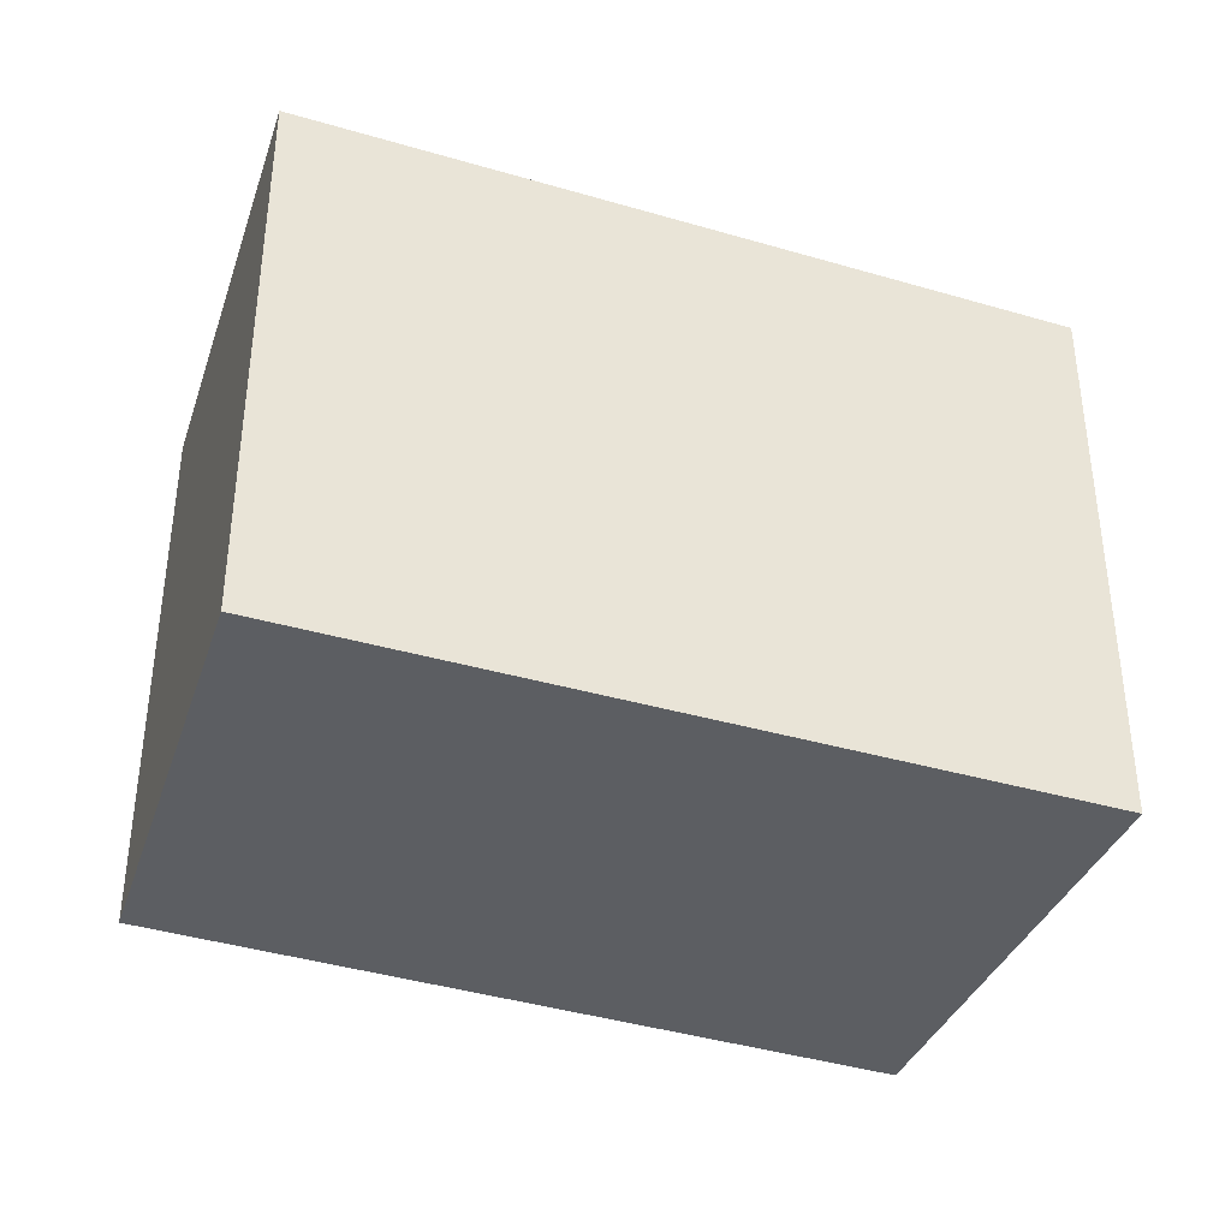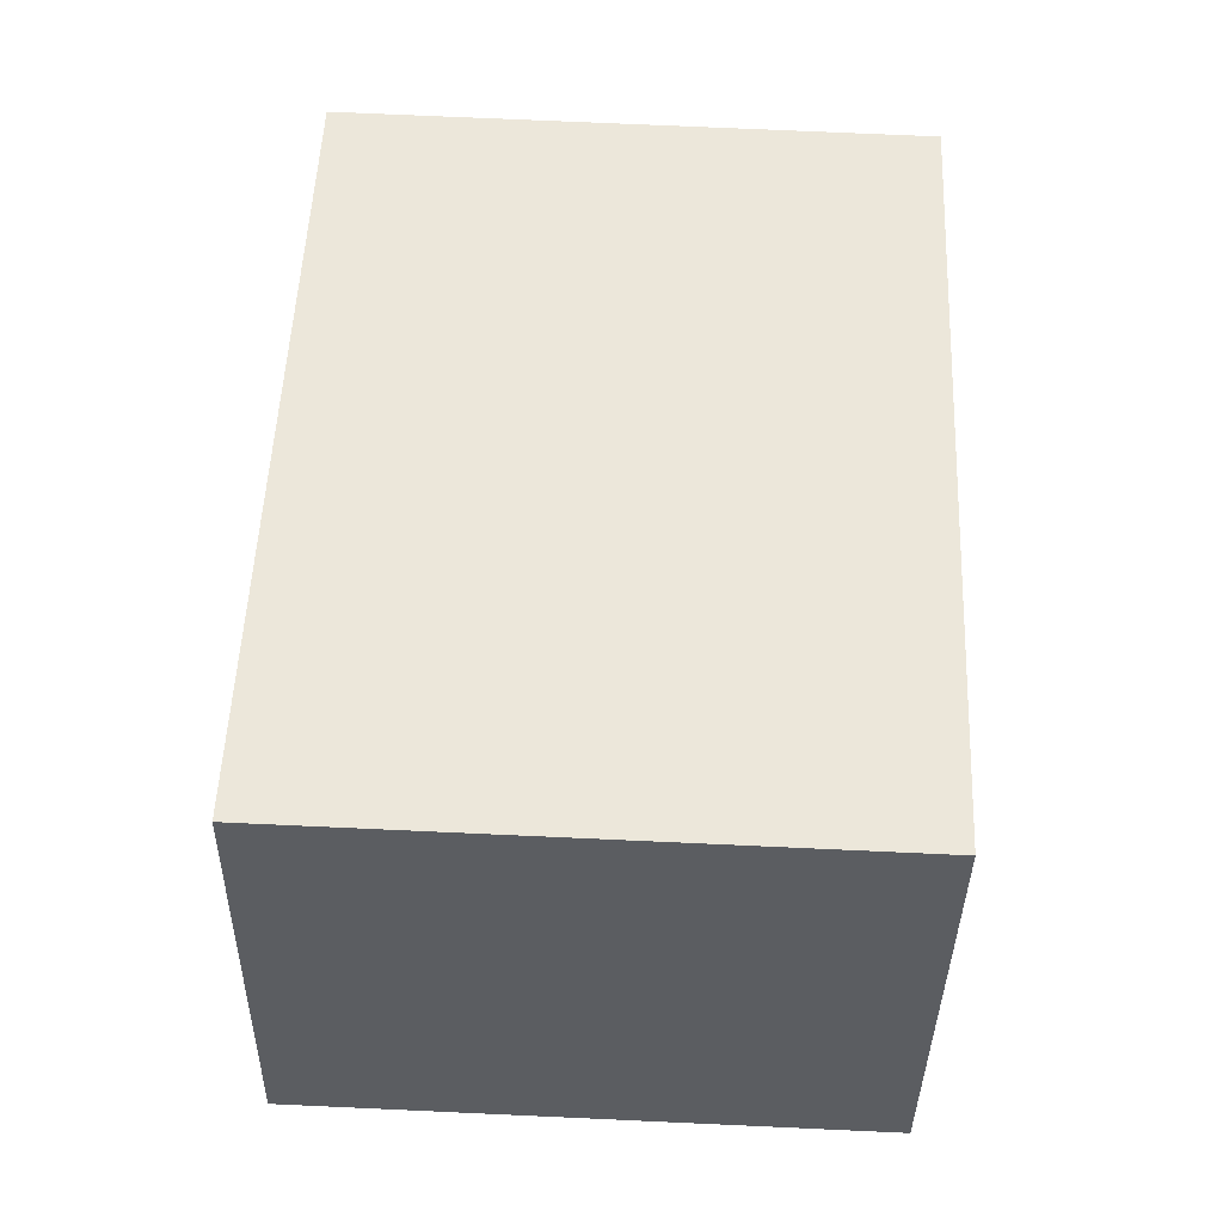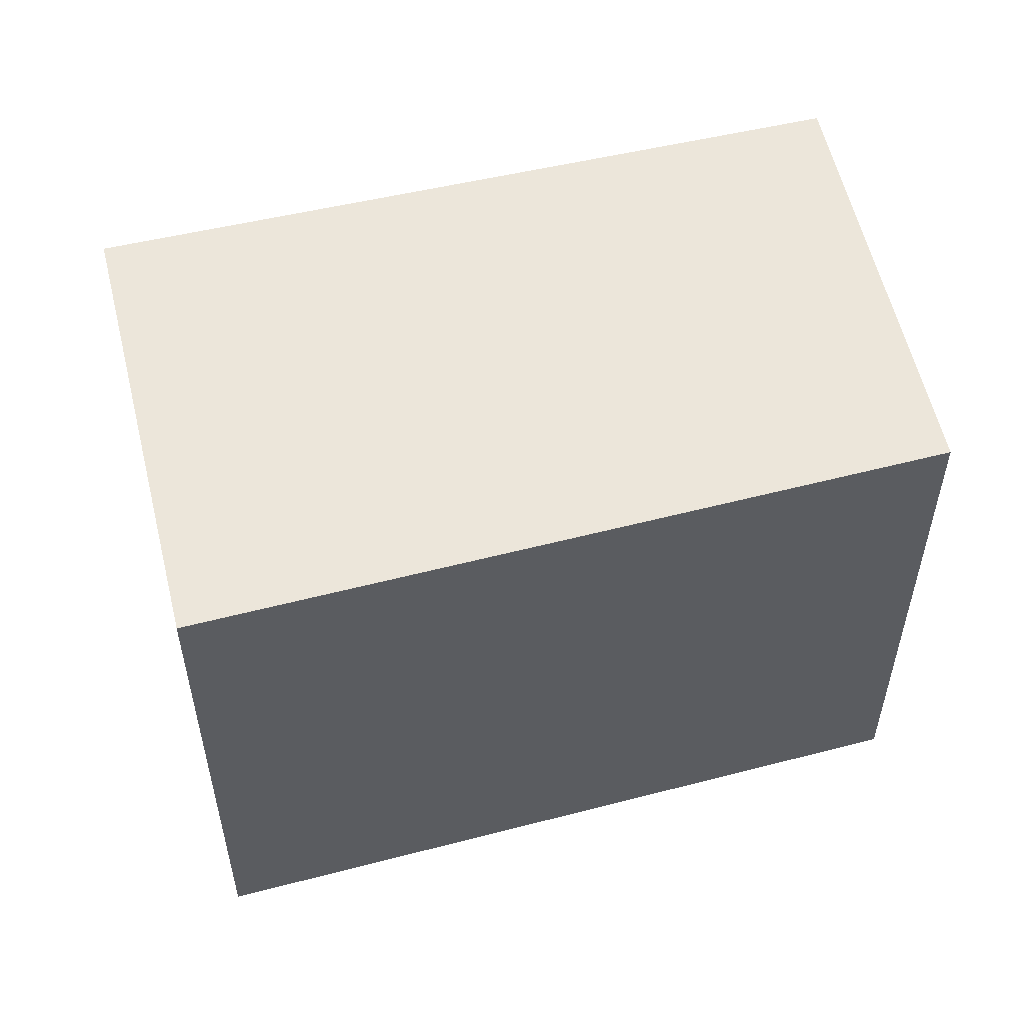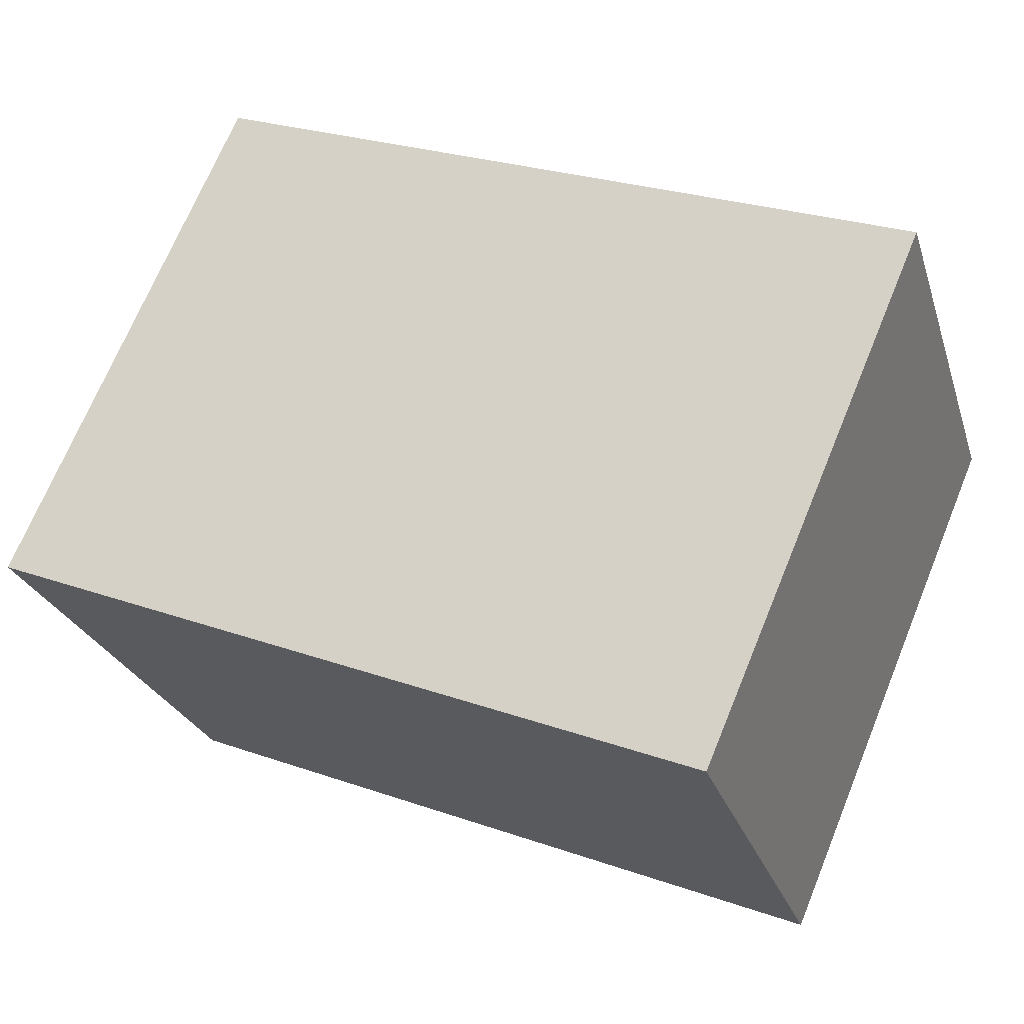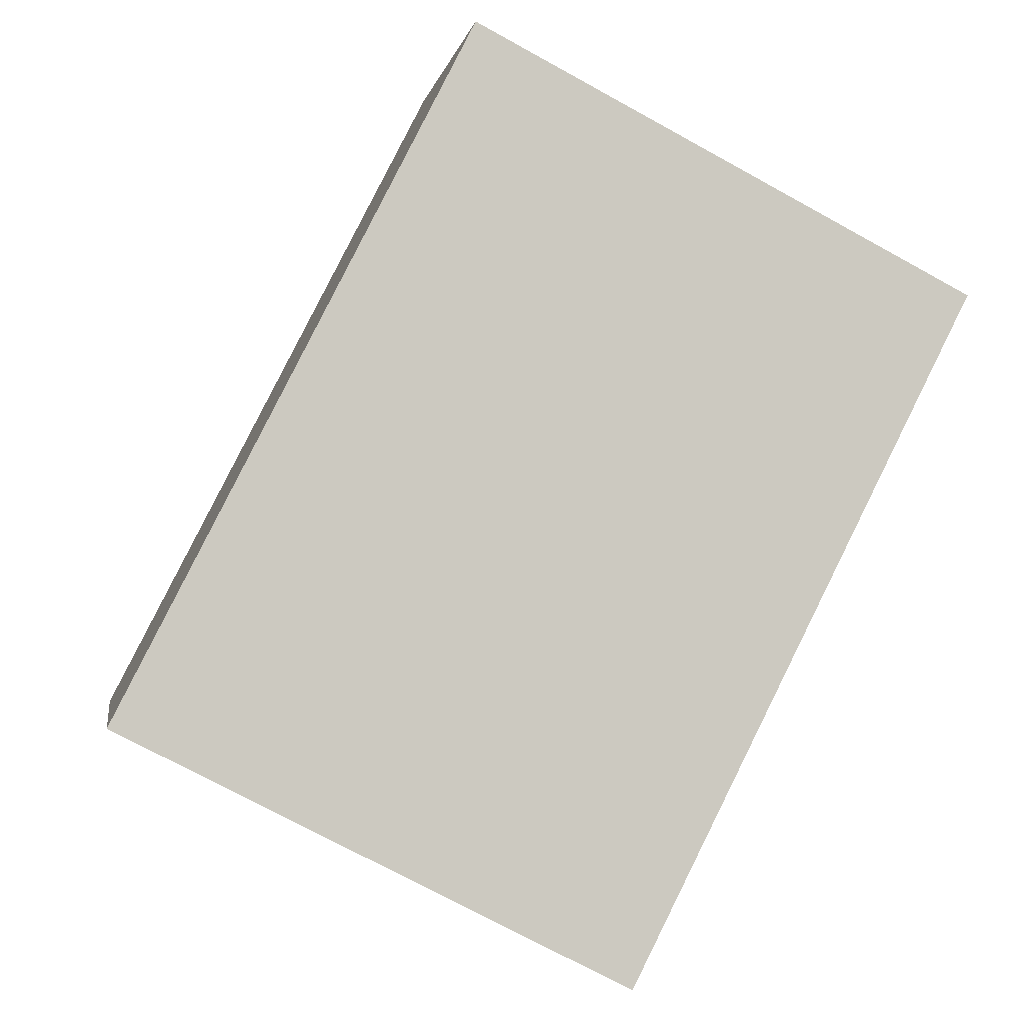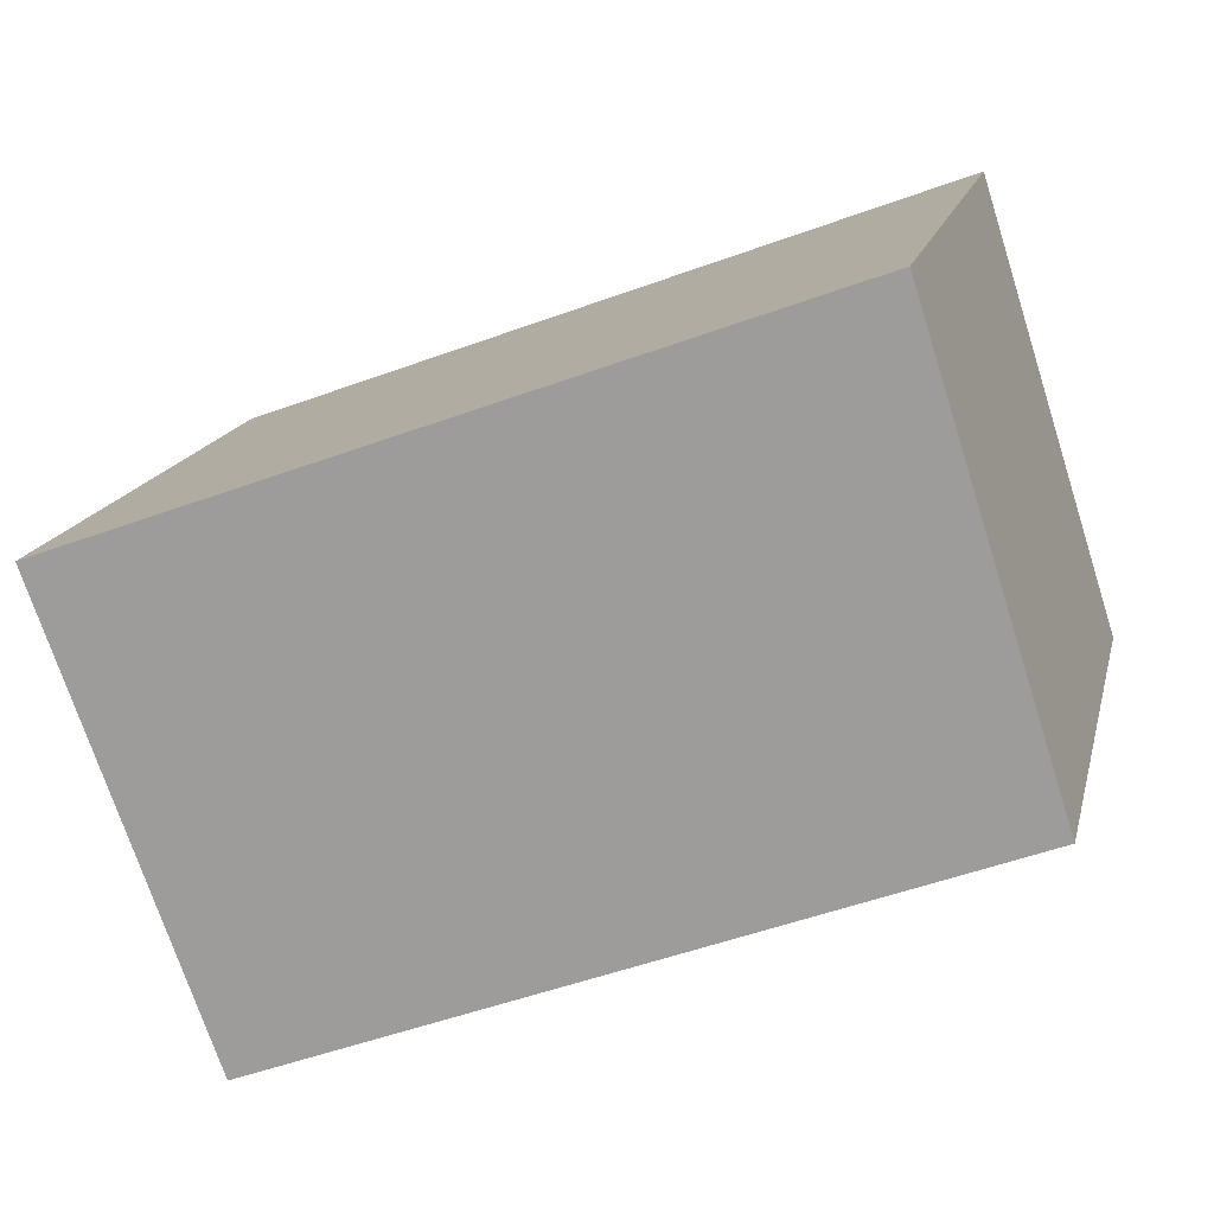
<metadata>
{"format":"obj","ext":"obj","renderer":"f3d","projection":"perspective","resolution":1024,"background":"white","views":[{"elev":-38.0,"azim":-0.0,"up":"+Y"},{"elev":71.7,"azim":-87.4,"up":"+Z"},{"elev":54.4,"azim":-173.8,"up":"+Y"},{"elev":69.9,"azim":-157.7,"up":"+Z"},{"elev":-73.7,"azim":-118.7,"up":"+Z"},{"elev":16.4,"azim":-166.9,"up":"+Z"}]}
</metadata>
<code>
v  0 2.968 1.817e-16
v  4.645 2.968 0.914
v  3.757 2.968 -1.492
v  0.754 2.968 2.361
v  3.757 9.136e-17 -1.492
v  0 0 0
v  0.754 -1.446e-16 2.361
v  4.645 -5.597e-17 0.914
g defaultobject
f 1 2 3
f 2 1 4
f 5 1 3
f 1 5 6
f 6 4 1
f 4 6 7
f 7 2 4
f 2 7 8
f 8 3 2
f 3 8 5
f 8 6 5
f 6 8 7

</code>
